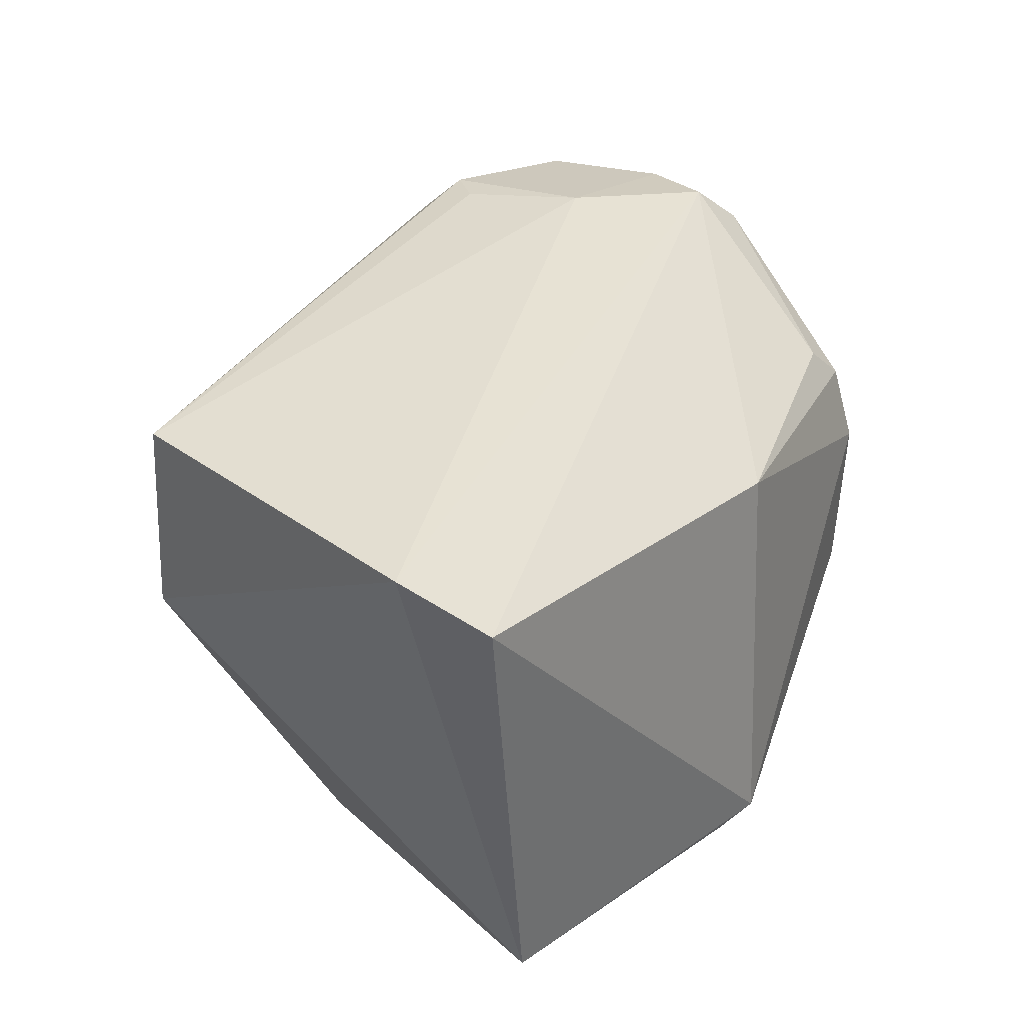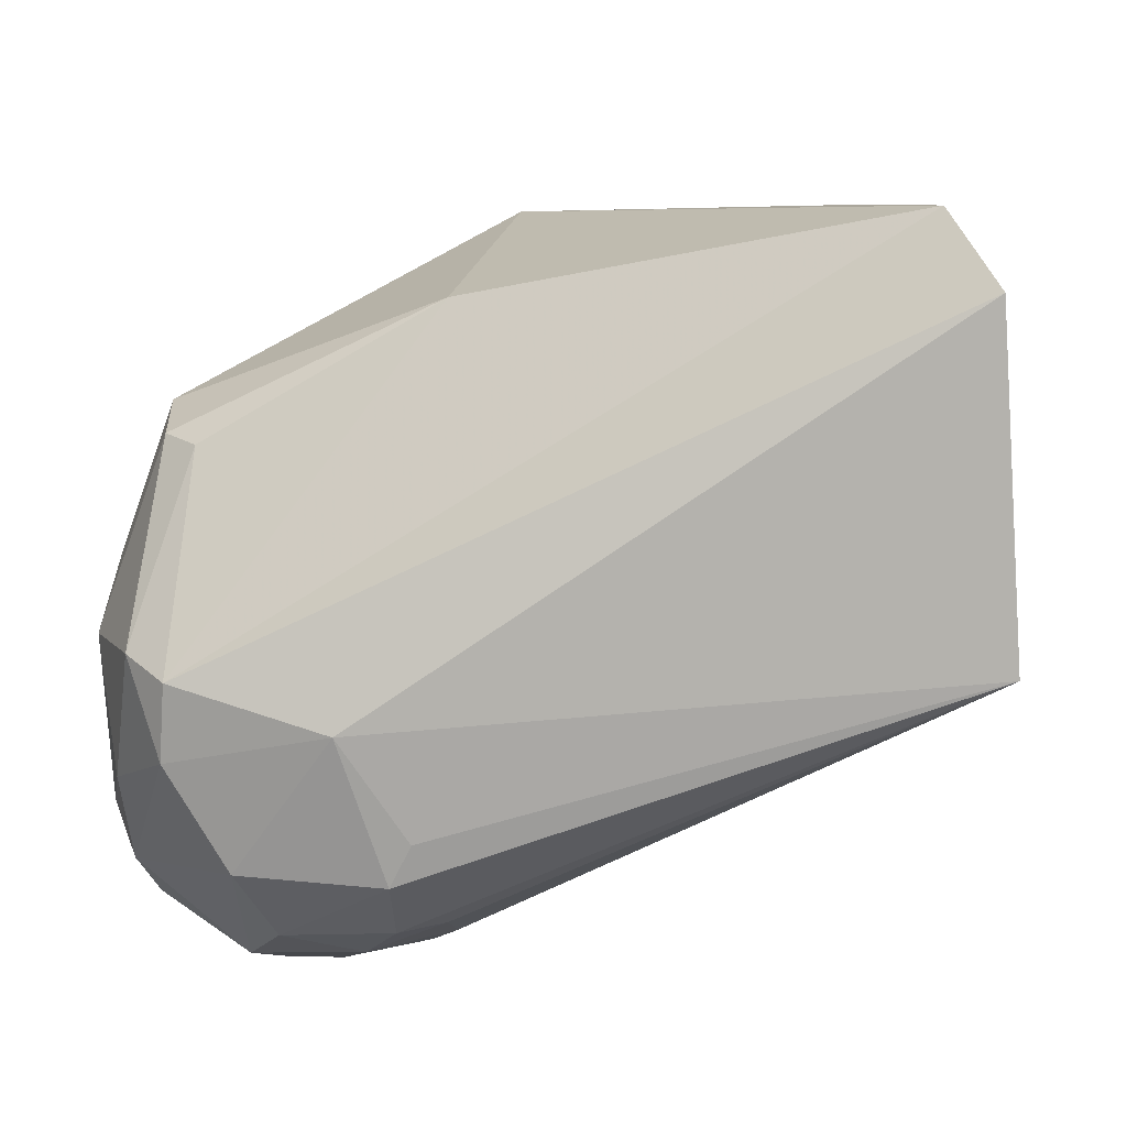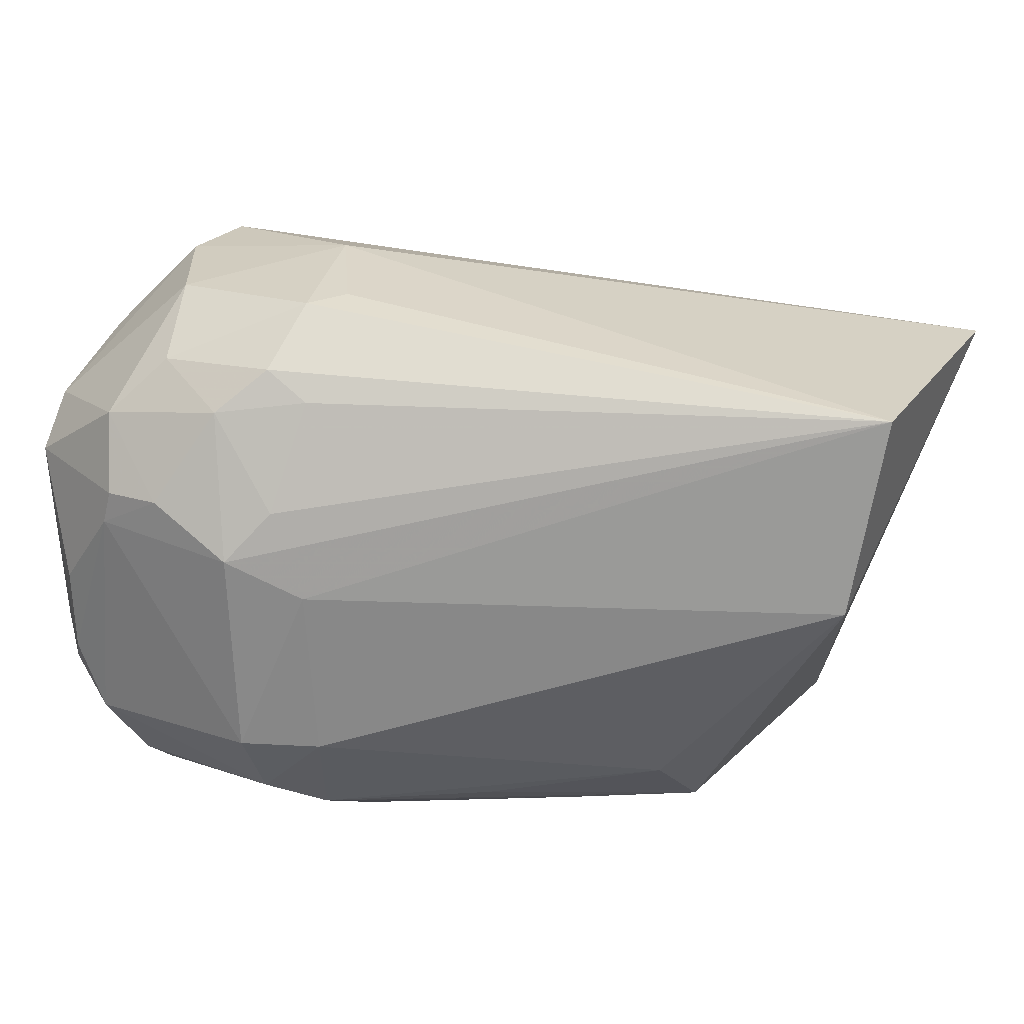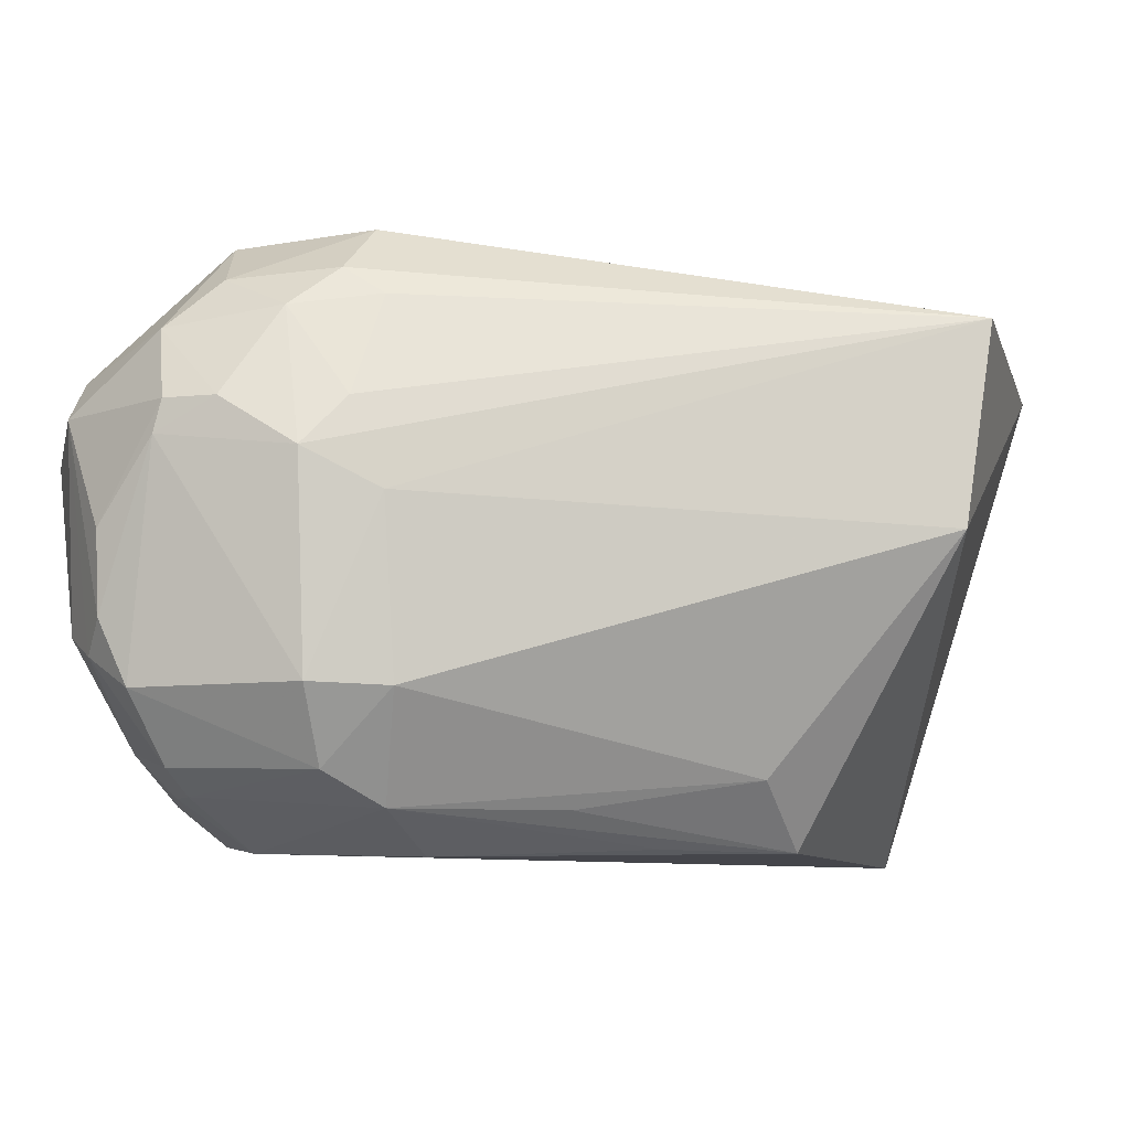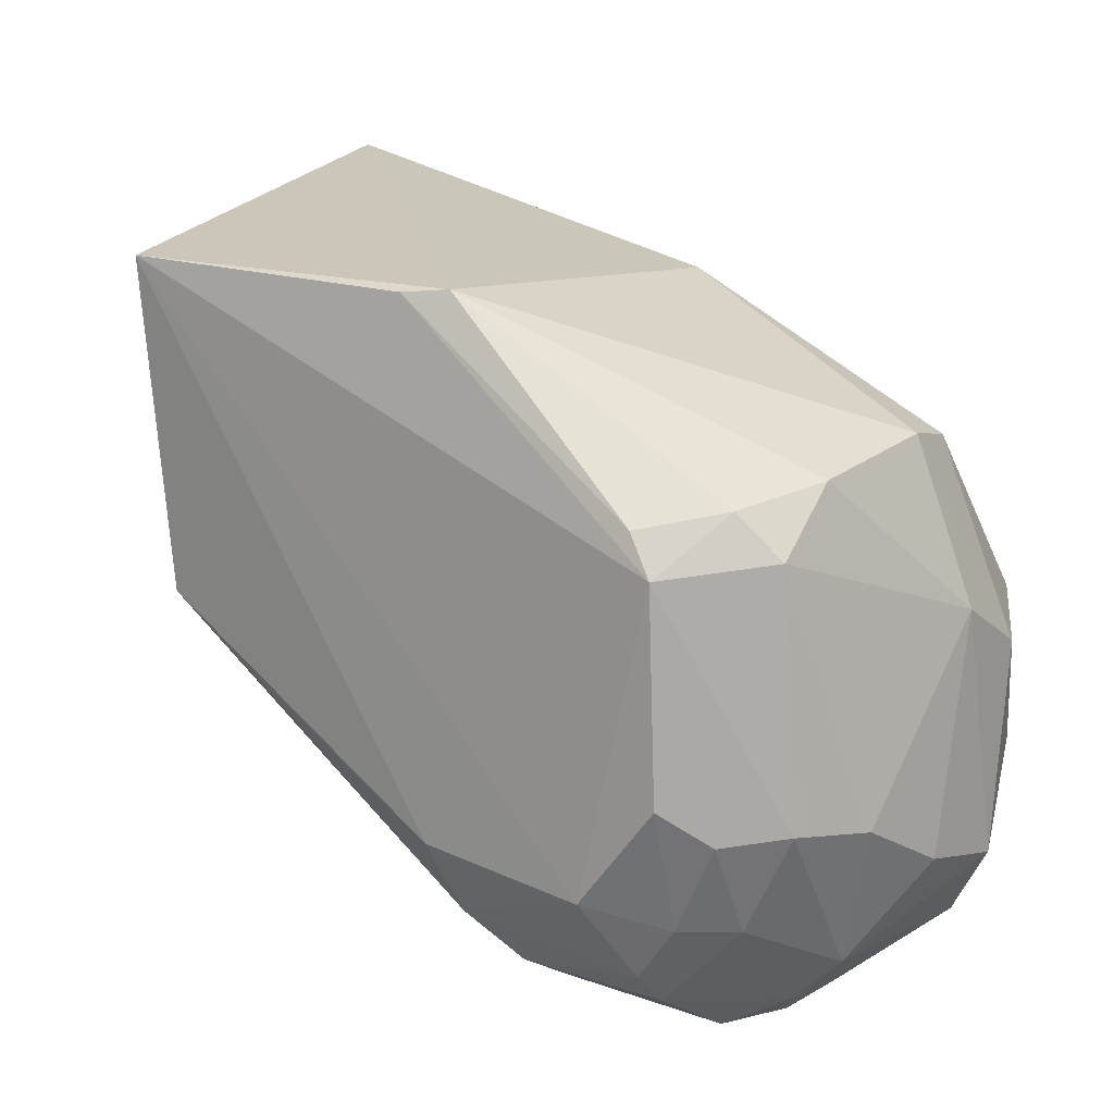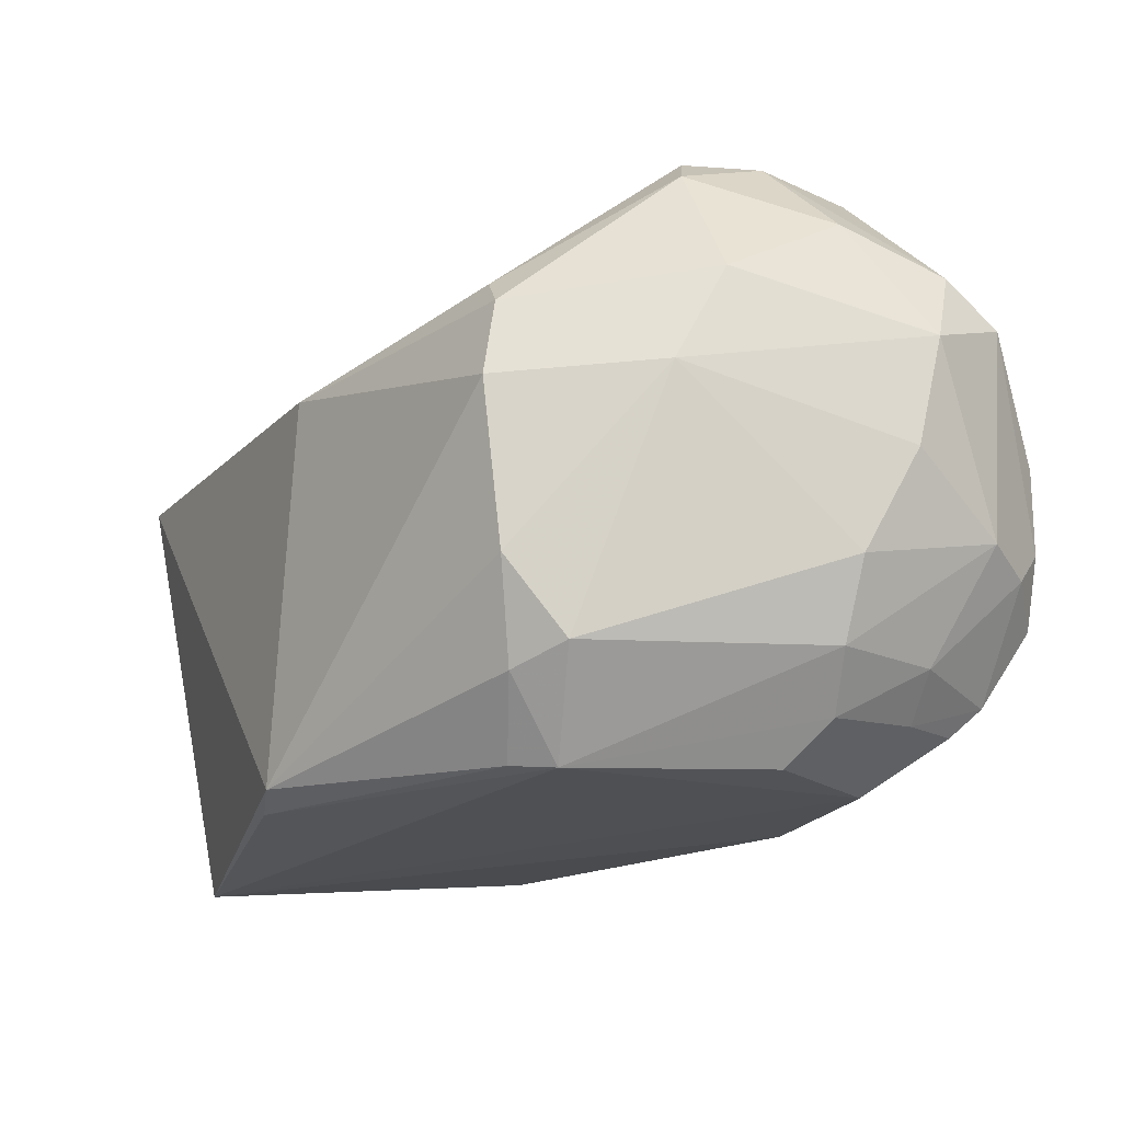
<metadata>
{"format":"obj","ext":"obj","renderer":"f3d","projection":"perspective","resolution":1024,"background":"white","views":[{"elev":26.7,"azim":139.0,"up":"+Z"},{"elev":16.8,"azim":8.7,"up":"+Y"},{"elev":27.4,"azim":29.3,"up":"+Z"},{"elev":-4.9,"azim":19.7,"up":"+Z"},{"elev":13.2,"azim":-143.6,"up":"+Y"},{"elev":-18.3,"azim":-103.5,"up":"+Z"}]}
</metadata>
<code>
v -0.03522 -0.04437 0.04106
v -0.0329 -0.07184 0.04381
v -0.04777 -0.04484 0.0006355
v -0.09376 -0.06381 0.002138
v -0.0949 -0.07957 0.04965
v -0.07788 -0.09688 0.00911
v -0.07585 -0.04705 0.03494
v -0.03449 -0.07496 0.02725
v -0.08148 -0.07617 0.05115
v -0.07374 -0.08665 0.002538
v -0.09967 -0.09506 0.01911
v -0.08115 -0.09648 0.04363
v -0.03972 -0.03902 0.03708
v -0.07562 -0.04563 0.003671
v -0.09918 -0.05703 0.02895
v -0.09444 -0.07328 0.04958
v -0.08738 -0.08837 0.002688
v -0.04891 -0.07108 0.00261
v -0.08965 -0.1011 0.03369
v -0.07764 -0.0879 0.05074
v -0.07823 -0.1003 0.03252
v -0.07202 -0.04598 0.002526
v -0.1042 -0.08956 0.03305
v -0.09942 -0.05838 0.01579
v -0.0948 -0.05831 0.03792
v -0.07437 -0.0929 0.006259
v -0.1006 -0.08281 0.01035
v -0.09038 -0.09714 0.009257
v -0.09075 -0.09796 0.04209
v -0.08975 -0.08794 0.04999
v -0.07804 -0.09325 0.04682
v -0.07595 -0.08441 0.05063
v -0.07259 -0.09758 0.02933
v -0.0754 -0.09754 0.0364
v -0.07765 -0.1003 0.0154
v -0.08468 -0.1006 0.03642
v -0.09184 -0.06059 0.00253
v -0.1034 -0.07388 0.03728
v -0.09978 -0.096 0.03586
v -0.09791 -0.05815 0.0353
v -0.0897 -0.09474 0.007058
v -0.05789 -0.07758 0.003003
v -0.04969 -0.07712 0.008307
v -0.0938 -0.08029 0.002903
v -0.09977 -0.06313 0.00972
v -0.1042 -0.08766 0.02441
v -0.09654 -0.0907 0.01026
v -0.09433 -0.1005 0.02029
v -0.08729 -0.09432 0.04624
v -0.07453 -0.09309 0.04461
v -0.07189 -0.0972 0.01512
v -0.09177 -0.1006 0.01507
v -0.08903 -0.1008 0.03635
v -0.09664 -0.05962 0.008126
v -0.1038 -0.06978 0.02952
v -0.1006 -0.08354 0.04285
v -0.1007 -0.09174 0.03929
v -0.09814 -0.07215 0.04669
v -0.06275 -0.08453 0.00606
v -0.09672 -0.08324 0.006158
v -0.09293 -0.09045 0.006877
v -0.1033 -0.08352 0.0164
v -0.09633 -0.0983 0.01752
v -0.09466 -0.1003 0.02694
f 8 1 2
f 8 3 1
f 9 2 1
f 13 1 3
f 14 13 3
f 14 7 13
f 15 7 14
f 16 5 9
f 16 13 7
f 16 9 1
f 16 1 13
f 17 4 3
f 17 3 10
f 18 10 3
f 18 3 8
f 22 14 3
f 22 3 4
f 24 15 14
f 25 16 7
f 26 17 10
f 30 20 9
f 30 9 5
f 31 2 20
f 32 20 2
f 32 2 9
f 32 9 20
f 33 8 2
f 33 2 21
f 34 21 2
f 34 12 21
f 35 21 19
f 35 33 21
f 36 21 12
f 36 19 21
f 36 12 29
f 37 22 4
f 37 14 22
f 39 23 11
f 40 25 7
f 40 7 15
f 40 15 38
f 41 26 6
f 41 17 26
f 41 6 28
f 42 26 10
f 42 10 18
f 42 18 26
f 43 18 8
f 44 4 17
f 45 4 27
f 46 11 23
f 47 11 27
f 49 29 12
f 49 12 31
f 49 30 29
f 49 31 20
f 49 20 30
f 50 31 12
f 50 12 34
f 50 34 2
f 50 2 31
f 51 8 33
f 51 33 35
f 51 43 8
f 51 26 43
f 51 35 6
f 51 6 26
f 52 28 6
f 52 6 35
f 52 35 19
f 52 19 48
f 53 36 29
f 53 19 36
f 53 29 39
f 54 24 14
f 54 14 37
f 54 45 24
f 54 37 4
f 54 4 45
f 55 38 15
f 55 15 24
f 55 24 45
f 55 46 23
f 55 23 38
f 56 38 23
f 57 39 29
f 57 29 30
f 57 30 5
f 57 5 56
f 57 56 23
f 57 23 39
f 58 40 38
f 58 16 25
f 58 25 40
f 58 38 56
f 58 56 5
f 58 5 16
f 59 43 26
f 59 26 18
f 59 18 43
f 60 27 4
f 60 4 44
f 60 47 27
f 61 44 17
f 61 17 41
f 61 60 44
f 61 47 60
f 61 41 28
f 61 28 47
f 62 27 11
f 62 11 46
f 62 45 27
f 62 55 45
f 62 46 55
f 63 47 28
f 63 11 47
f 63 28 52
f 63 52 48
f 63 48 39
f 63 39 11
f 64 48 19
f 64 39 48
f 64 53 39
f 64 19 53

</code>
